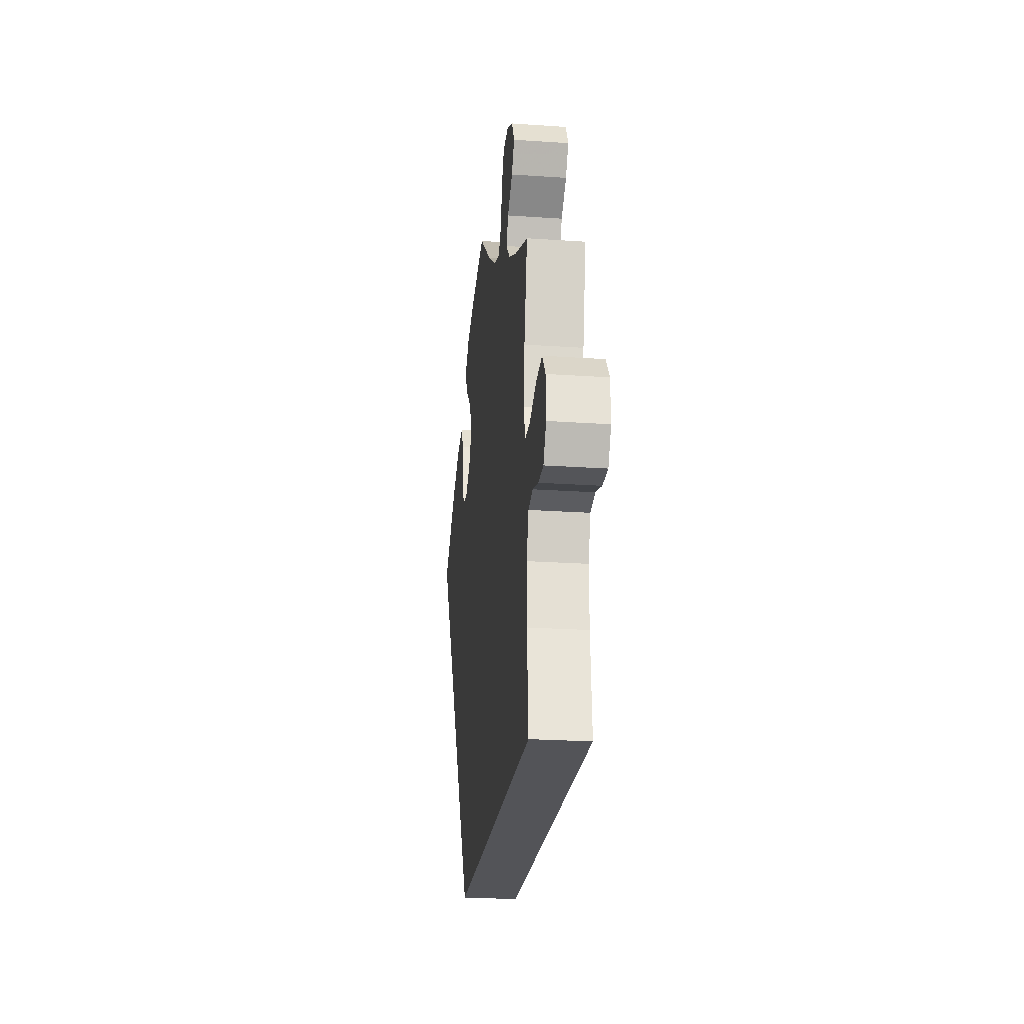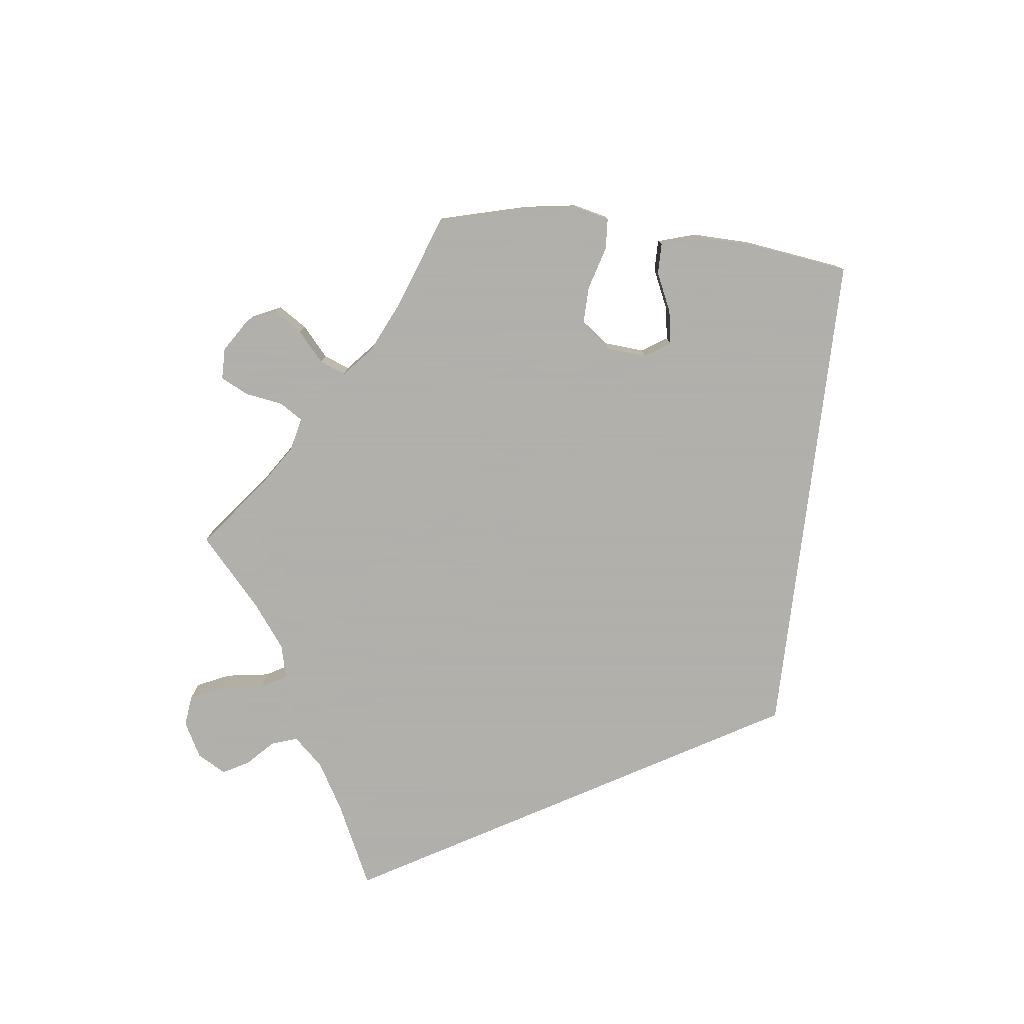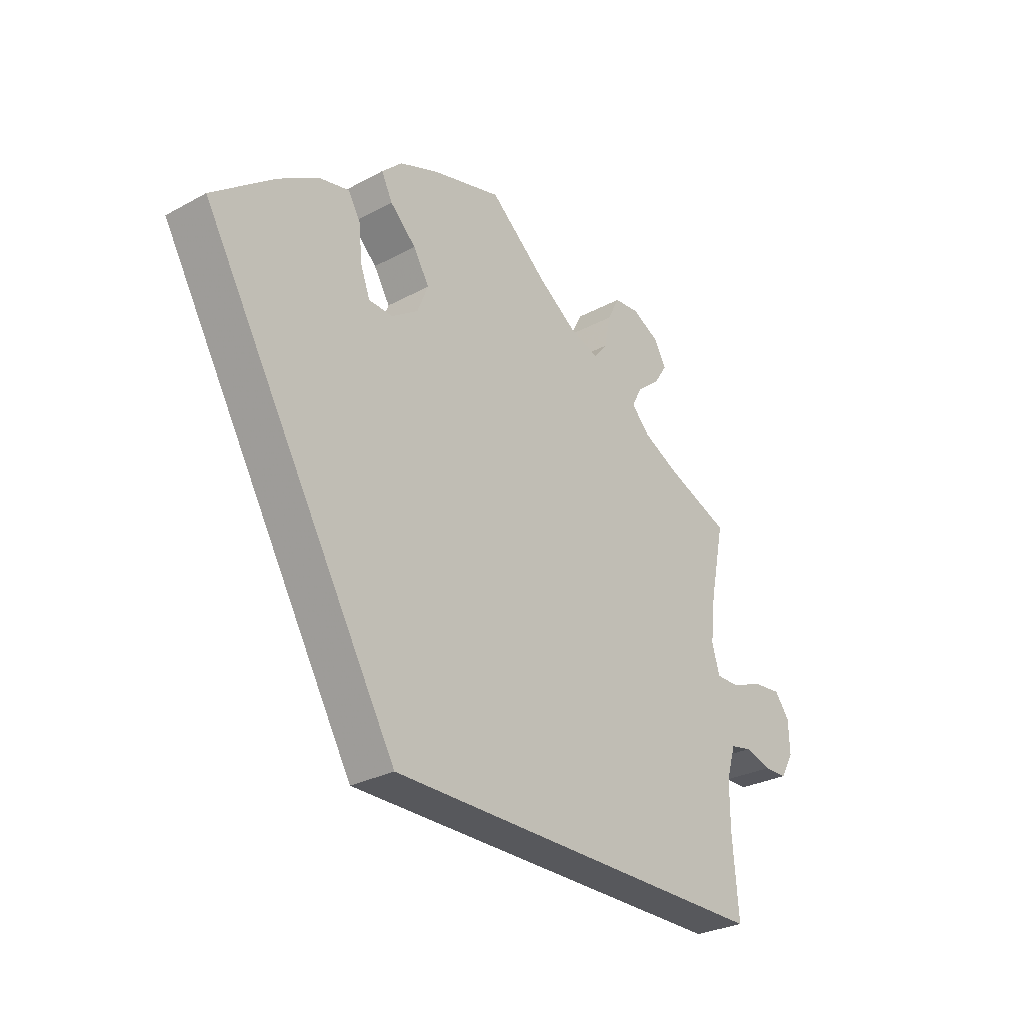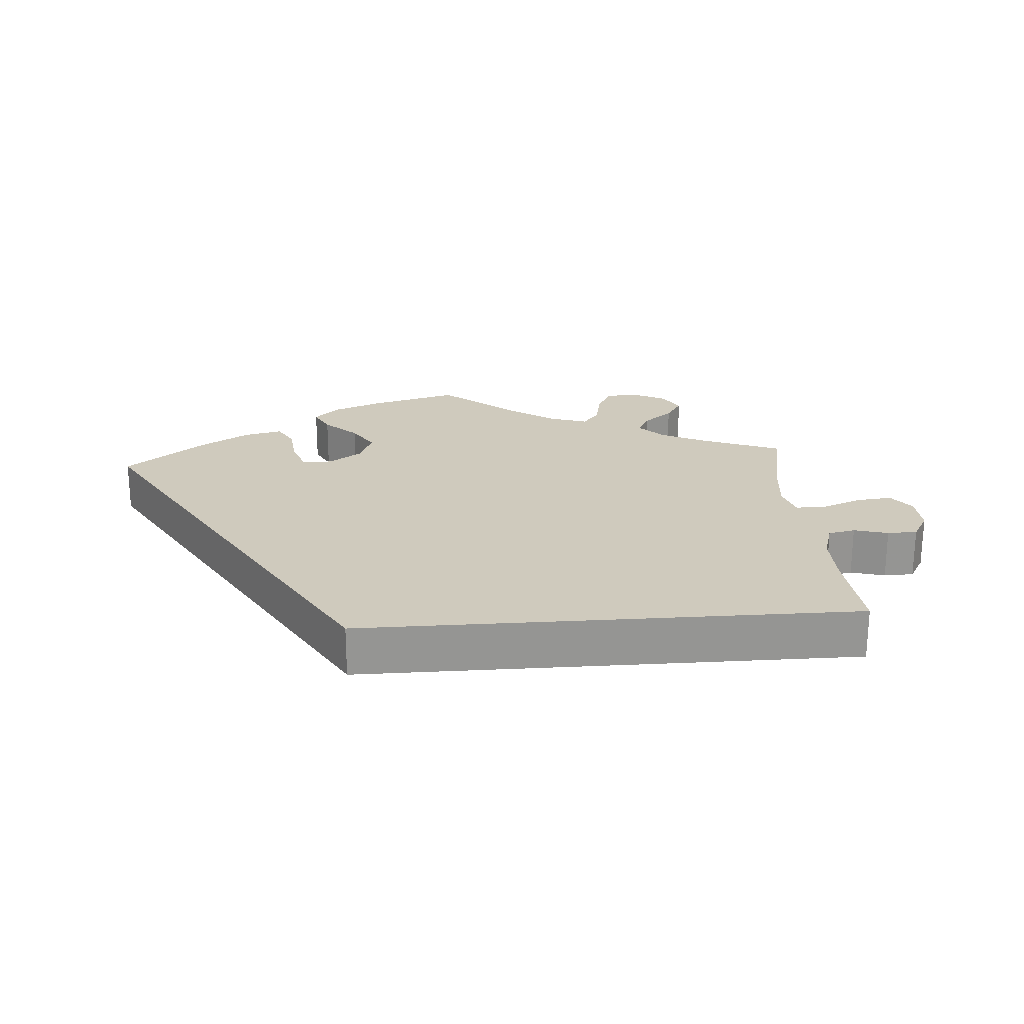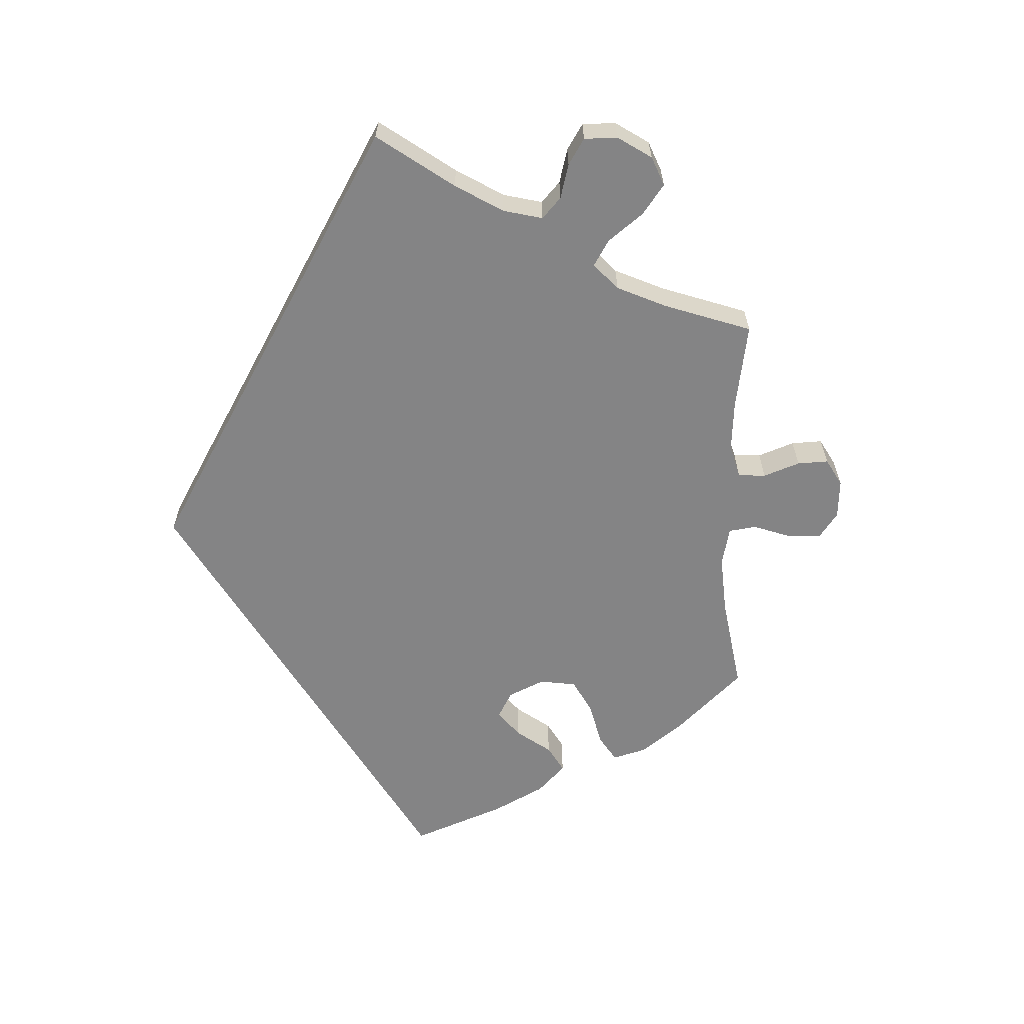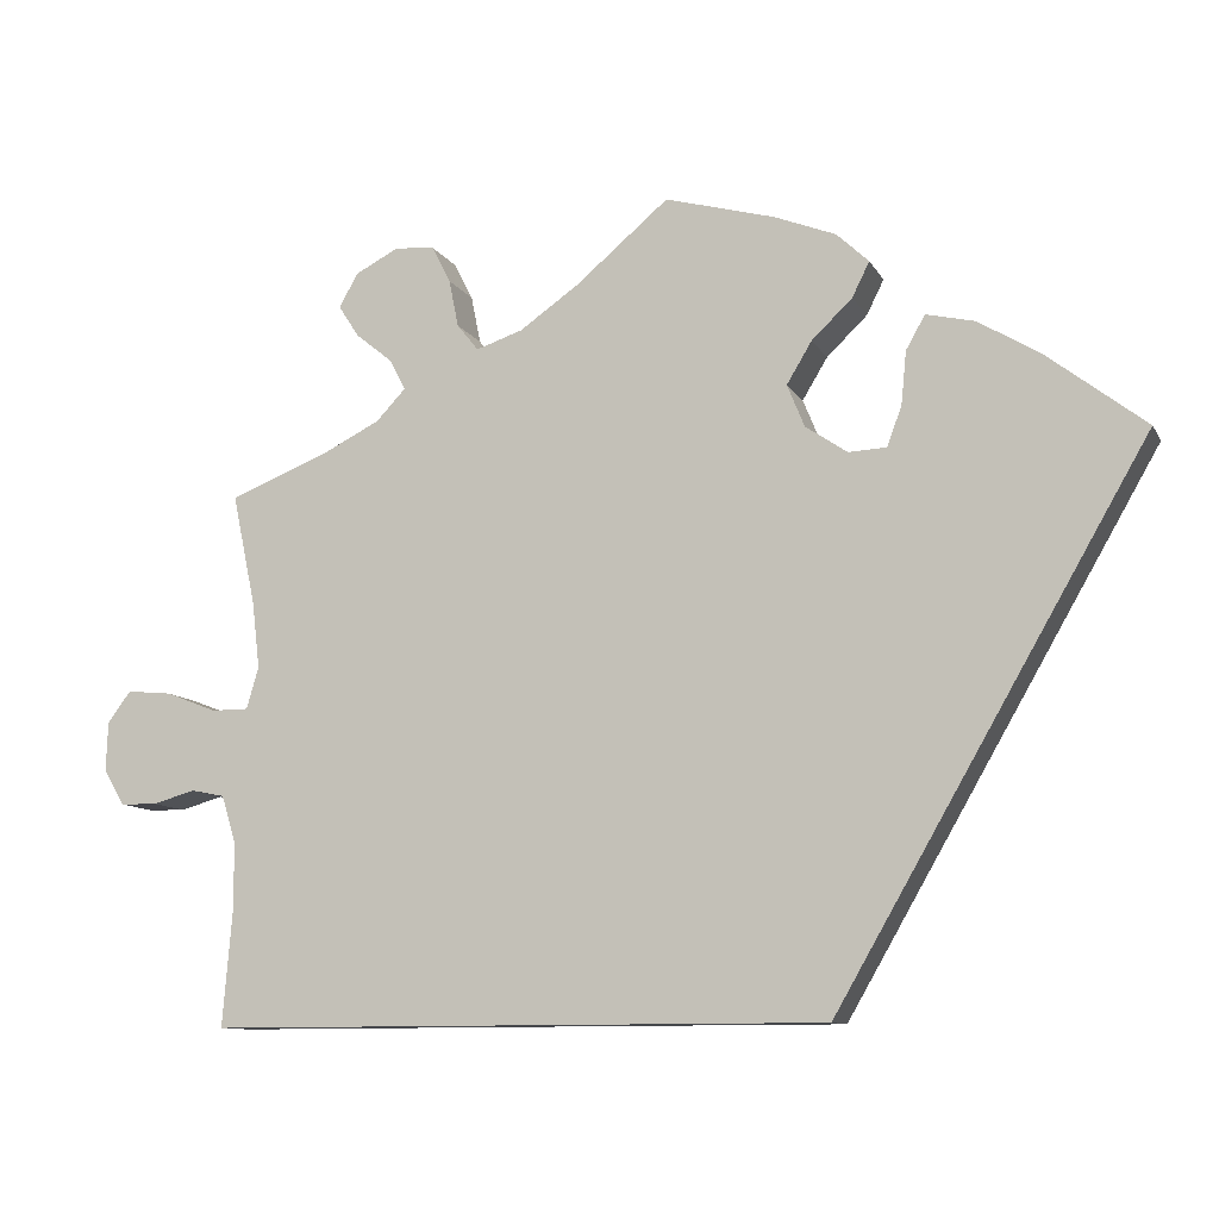
<metadata>
{"format":"obj","ext":"obj","renderer":"f3d","projection":"perspective","resolution":1024,"background":"white","views":[{"elev":-23.5,"azim":-96.6,"up":"+Z"},{"elev":-78.4,"azim":23.2,"up":"+Y"},{"elev":-28.7,"azim":129.0,"up":"+Z"},{"elev":23.0,"azim":175.7,"up":"+Y"},{"elev":-61.5,"azim":-118.3,"up":"+Y"},{"elev":-10.4,"azim":18.8,"up":"+Z"}]}
</metadata>
<code>
v -0.537 0.07 -0.31
v -0.537 0.07 0.31
v -0.515 0.07 0.057
v 0.296 0.07 0.455
v -0.526 0.07 -0.099
v -0.51 0.07 0.182
v -0.526 0.07 -0.178
v 0.179 0.07 -0.31
v -0.107 0.07 0.53
v 0.139 0.07 0.389
v -0.674 0.07 -0.049
v 0.168 0.07 0.437
v -0.582 0.07 -0.036
v -0.501 0.07 0.105
v -0.334 0.07 0.597
v 0.352 0.07 0.442
v 0.159 0.07 0.34
v -0.321 0.07 0.425
v -0.266 0.07 0.55
v -0.384 0.07 0.571
v -0.617 0.07 0.08
v -0.23 0.07 0.464
v 0.215 0.07 0.482
v 0.207 0.07 0.307
v -0.288 0.07 0.593
v 0.268 0.07 0.355
v -0.406 0.07 0.532
v -0.558 0.07 0.057
v -0.631 0.07 -0.05
v -0.339 0.07 0.46
v -0.421 0.07 0.356
v 0.235 0.07 0.522
v -0.543 0.07 -0.044
v 0.424 0.07 0.398
v 0.251 0.07 0.309
v 0.274 0.07 0.416
v 0.127 0.07 0.585
v -0.698 0.07 -0.008
v 0 0.07 0.62
v 0.537 0.07 0.31
v -0.696 0.07 0.049
v -0.176 0.07 0.482
v -0.669 0.07 0.085
v -0.355 0.07 0.389
v -0.382 0.07 0.495
v 0.198 0.07 0.557
v -0.255 0.07 0.495
v -0.537 -0 -0.31
v -0.537 -0 0.31
v -0.515 -0 0.057
v 0.296 -0 0.455
v -0.526 -0 -0.099
v -0.51 -0 0.182
v -0.526 -0 -0.178
v 0.179 -0 -0.31
v -0.107 -0 0.53
v 0.139 -0 0.389
v -0.674 -0 -0.049
v 0.168 -0 0.437
v -0.582 -0 -0.036
v -0.501 -0 0.105
v -0.334 -0 0.597
v 0.352 -0 0.442
v 0.159 -0 0.34
v -0.321 -0 0.425
v -0.266 -0 0.55
v -0.384 -0 0.571
v -0.617 -0 0.08
v -0.23 -0 0.464
v 0.215 -0 0.482
v 0.207 -0 0.307
v -0.288 -0 0.593
v 0.268 -0 0.355
v -0.406 -0 0.532
v -0.558 -0 0.057
v -0.631 -0 -0.05
v -0.339 -0 0.46
v -0.421 -0 0.356
v 0.235 -0 0.522
v -0.543 -0 -0.044
v 0.424 -0 0.398
v 0.251 -0 0.309
v 0.274 -0 0.416
v 0.127 -0 0.585
v -0.698 -0 -0.008
v 0 -0 0.62
v 0.537 -0 0.31
v -0.696 -0 0.049
v -0.176 -0 0.482
v -0.669 -0 0.085
v -0.355 -0 0.389
v -0.382 -0 0.495
v 0.198 -0 0.557
v -0.255 -0 0.495
f 8 1 7
f 40 8 7 5
f 26 36 4 16
f 35 26 16 34
f 46 32 23 12
f 46 12 10
f 9 39 37 46
f 42 9 46 10
f 22 42 10 17
f 15 25 19 47
f 27 20 15 47
f 30 45 27 47
f 18 30 47 22
f 44 18 22 17
f 6 2 31
f 14 6 31 44
f 3 14 44 17
f 41 43 21 28
f 41 28 3
f 38 41 3
f 13 29 11 38
f 33 13 38 3
f 35 34 40 5
f 33 3 17 24
f 5 33 24 35
f 54 48 55
f 52 54 55 87
f 63 51 83 73
f 81 63 73 82
f 59 70 79 93
f 57 59 93
f 93 84 86 56
f 57 93 56 89
f 64 57 89 69
f 94 66 72 62
f 94 62 67 74
f 94 74 92 77
f 69 94 77 65
f 64 69 65 91
f 78 49 53
f 91 78 53 61
f 64 91 61 50
f 75 68 90 88
f 50 75 88
f 50 88 85
f 85 58 76 60
f 50 85 60 80
f 52 87 81 82
f 71 64 50 80
f 82 71 80 52
f 7 54 52 5
f 5 52 80 33
f 33 80 60 13
f 13 60 76 29
f 29 76 58 11
f 11 58 85 38
f 38 85 88 41
f 41 88 90 43
f 43 90 68 21
f 21 68 75 28
f 28 75 50 3
f 3 50 61 14
f 14 61 53 6
f 6 53 49 2
f 2 49 78 31
f 31 78 91 44
f 44 91 65 18
f 18 65 77 30
f 30 77 92 45
f 45 92 74 27
f 27 74 67 20
f 20 67 62 15
f 15 62 72 25
f 25 72 66 19
f 19 66 94 47
f 47 94 69 22
f 22 69 89 42
f 42 89 56 9
f 9 56 86 39
f 39 86 84 37
f 37 84 93 46
f 46 93 79 32
f 32 79 70 23
f 23 70 59 12
f 12 59 57 10
f 10 57 64 17
f 17 64 71 24
f 24 71 82 35
f 35 82 73 26
f 26 73 83 36
f 36 83 51 4
f 4 51 63 16
f 16 63 81 34
f 34 81 87 40
f 40 87 55 8
f 8 55 48 1
f 1 48 54 7

</code>
